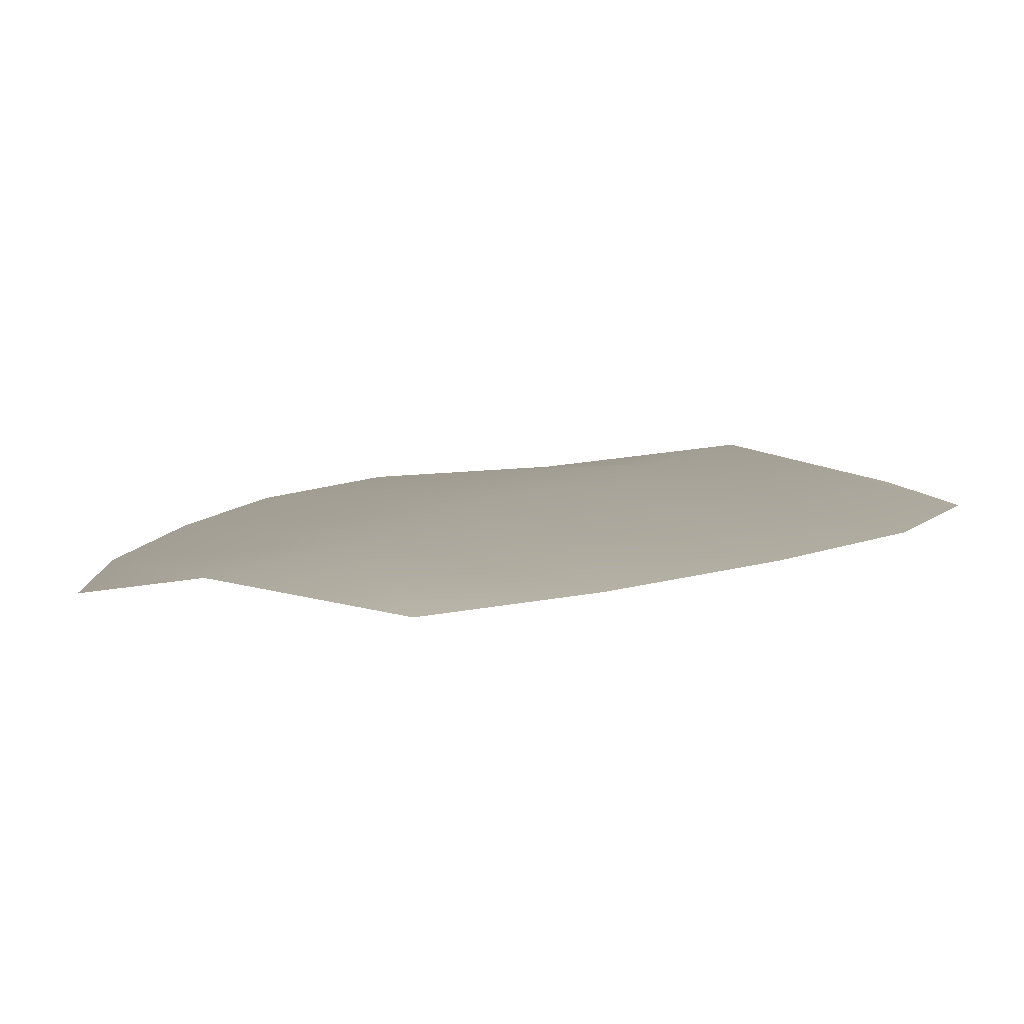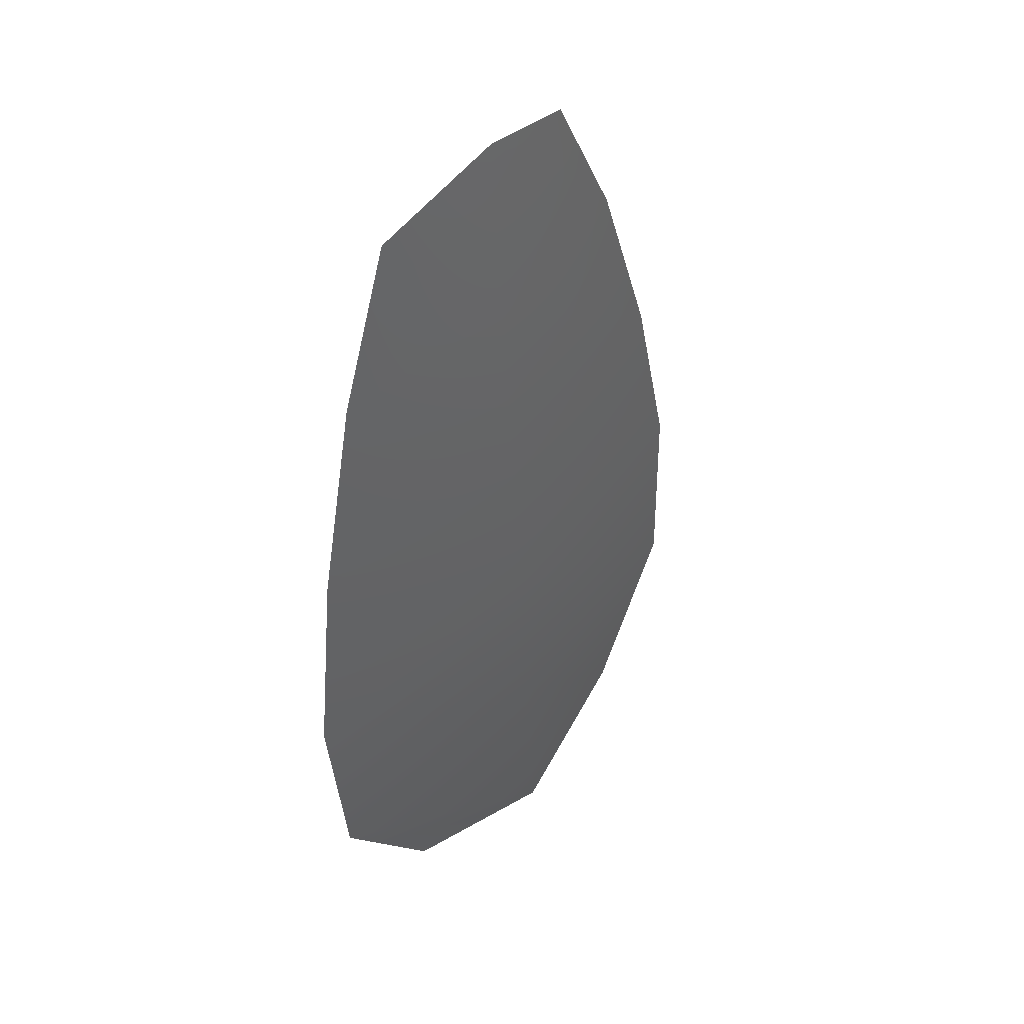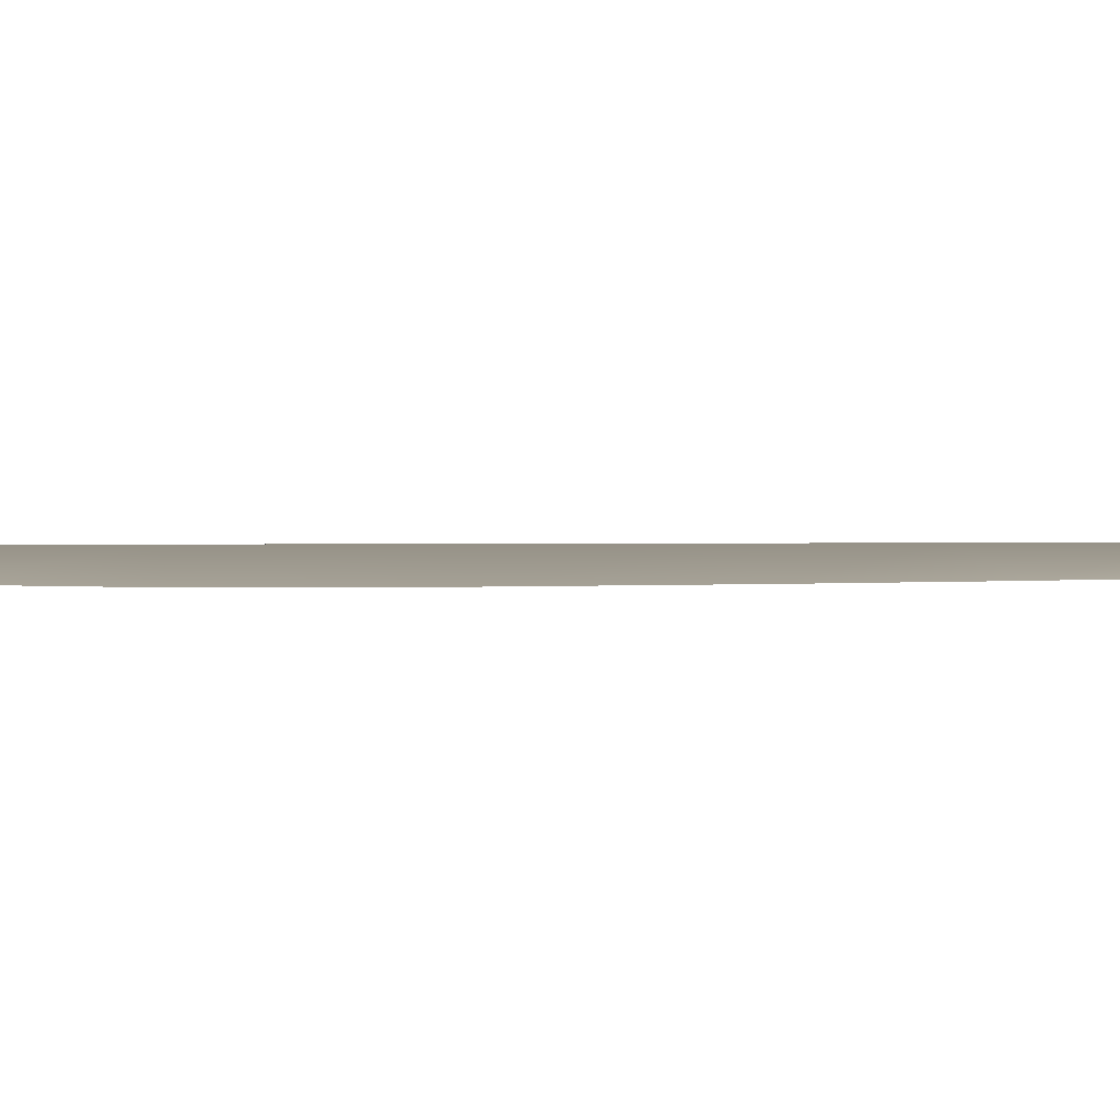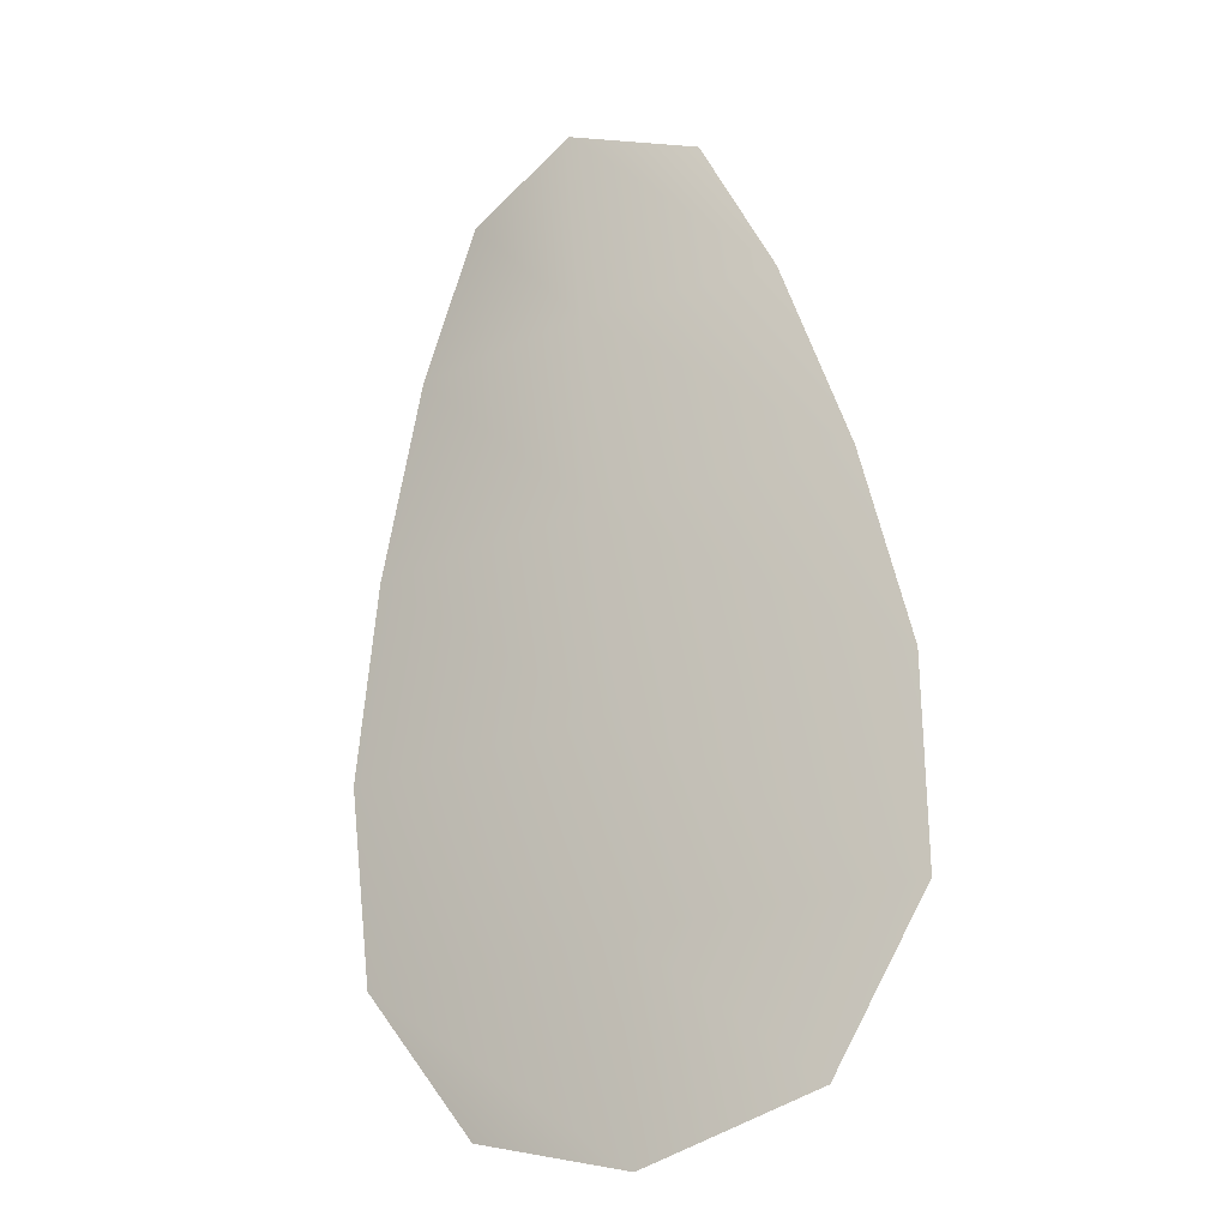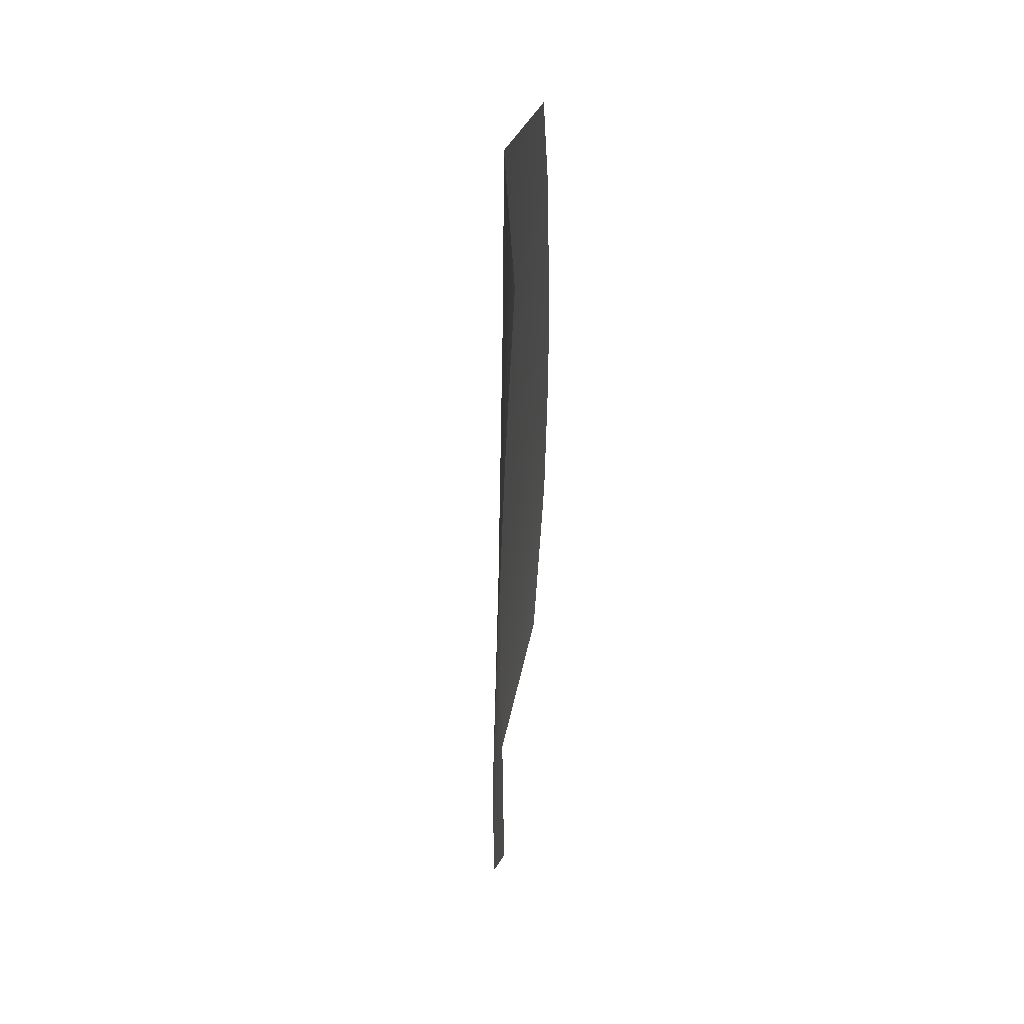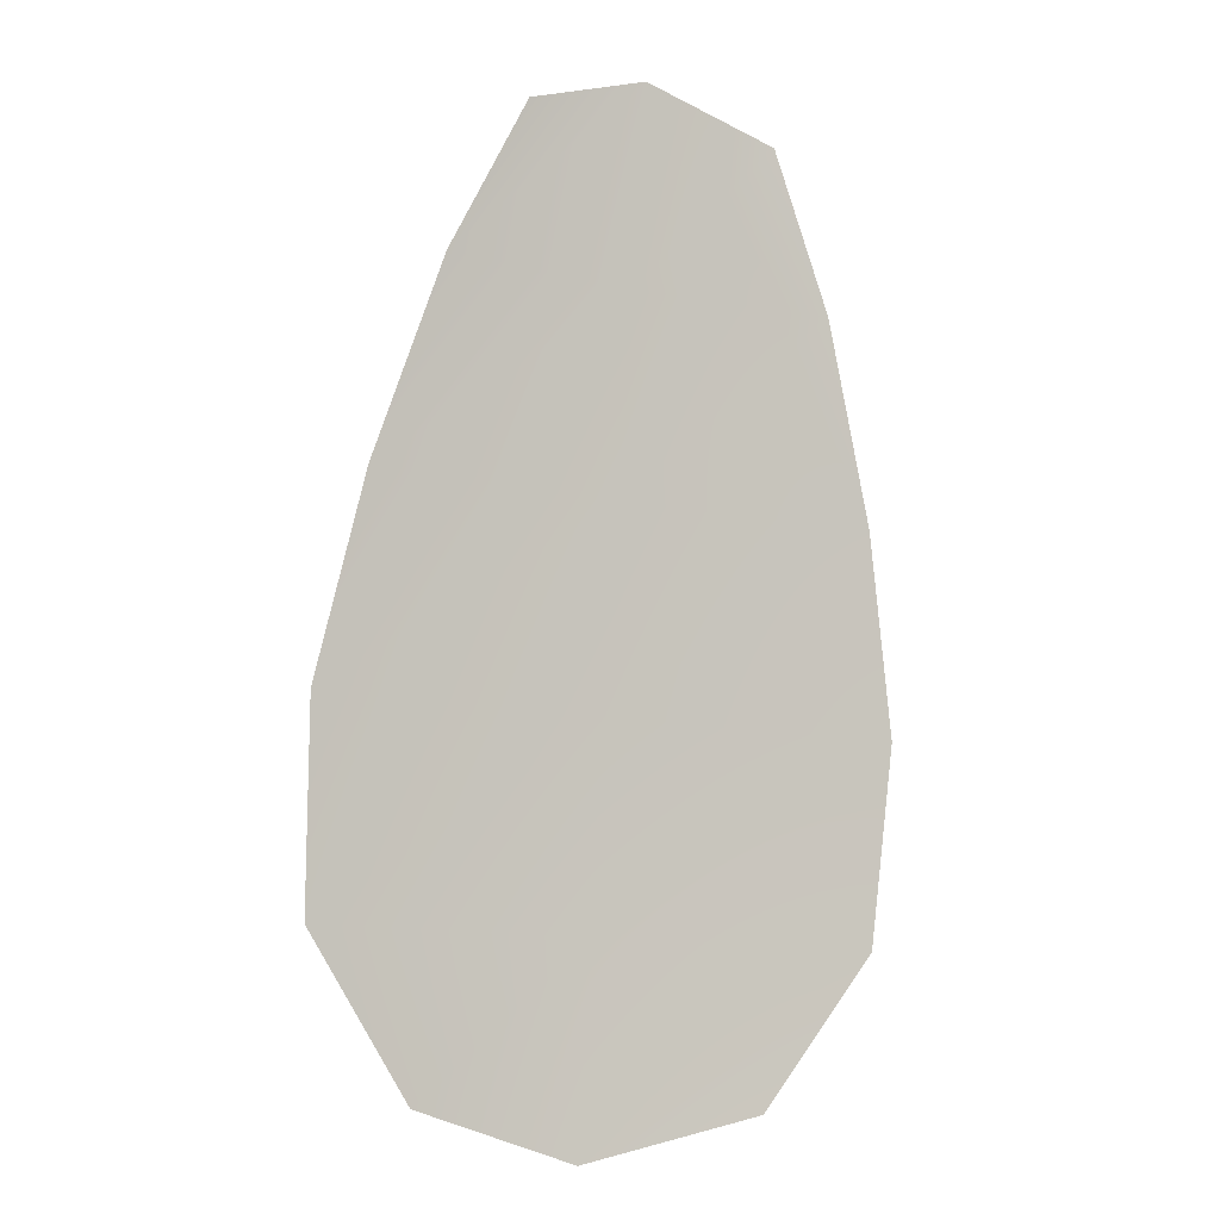
<metadata>
{"format":"obj","ext":"obj","renderer":"f3d","projection":"perspective","resolution":1024,"background":"white","views":[{"elev":6.8,"azim":-151.7,"up":"+Z"},{"elev":43.7,"azim":-50.1,"up":"+Y"},{"elev":1.0,"azim":84.5,"up":"+Z"},{"elev":-19.7,"azim":30.2,"up":"+Y"},{"elev":54.6,"azim":96.3,"up":"+Y"},{"elev":-4.3,"azim":154.3,"up":"+Y"}]}
</metadata>
<code>
o feather_flight_tertiary_009
v 0.06834 0.09758 0.03656
v 0.06496 0.09735 0.03656
v 0.06979 0.08561 0.03656
v 0.06518 0.08529 0.03656
v 0.0666 0.09808 0.03688
v 0.06753 0.08478 0.03688
v 0.0694 0.09561 0.03656
v 0.07036 0.09302 0.03656
v 0.07103 0.09041 0.03656
v 0.07108 0.08775 0.03656
v 0.06361 0.08723 0.03656
v 0.06328 0.08986 0.03656
v 0.06359 0.09255 0.03656
v 0.06418 0.09525 0.03656
v 0.06679 0.09543 0.03688
v 0.06697 0.09278 0.03688
v 0.06716 0.09014 0.03688
v 0.06734 0.08749 0.03688
f 18 10 3 6
f 11 18 6 4
f 5 1 7 15
f 15 7 8 16
f 16 8 9 17
f 17 9 10 18
f 2 5 15 14
f 14 15 16 13
f 13 16 17 12
f 12 17 18 11

</code>
